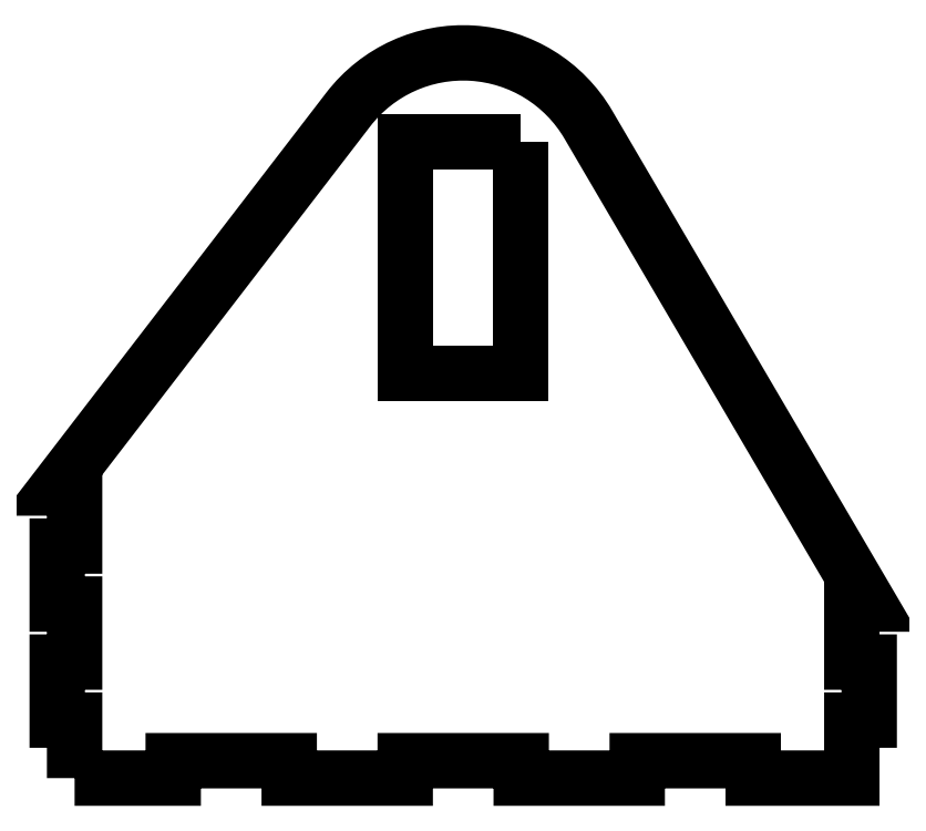
<metadata>
{"format":"dxf","ext":"dxf","renderer":"ezdxf+matplotlib","layout":"modelspace","background":"white","min_lineweight":24,"dpi":150}
</metadata>
<code>
0
SECTION
2
ENTITIES
0
LWPOLYLINE
8
0
90
4
70
1
43
0
10
147.9
20
125.1
10
128.1
20
125.1
10
128.1
20
85.2
10
147.9
20
85.2
0
LWPOLYLINE
8
0
90
32
70
1
43
0
10
71
20
15.42
10
71
20
25.42
10
68
20
25.42
10
68
20
35.42
10
71
20
35.42
10
71
20
45.42
10
68
20
45.42
10
68
20
55.42
10
71
20
55.42
10
71
20
65.42
10
68
20
65.42
10
118.2
20
130.7
42
-0.532
10
159.6
20
128.1
10
208
20
45.42
10
205
20
45.42
10
205
20
35.42
10
208
20
35.42
10
208
20
25.42
10
205
20
25.42
10
205
20
15.42
10
188
20
15.42
10
188
20
18.42
10
168
20
18.42
10
168
20
15.42
10
148
20
15.42
10
148
20
18.42
10
128
20
18.42
10
128
20
15.42
10
108
20
15.42
10
108
20
18.42
10
88
20
18.42
10
88
20
15.42
0
ENDSEC
0
EOF

</code>
